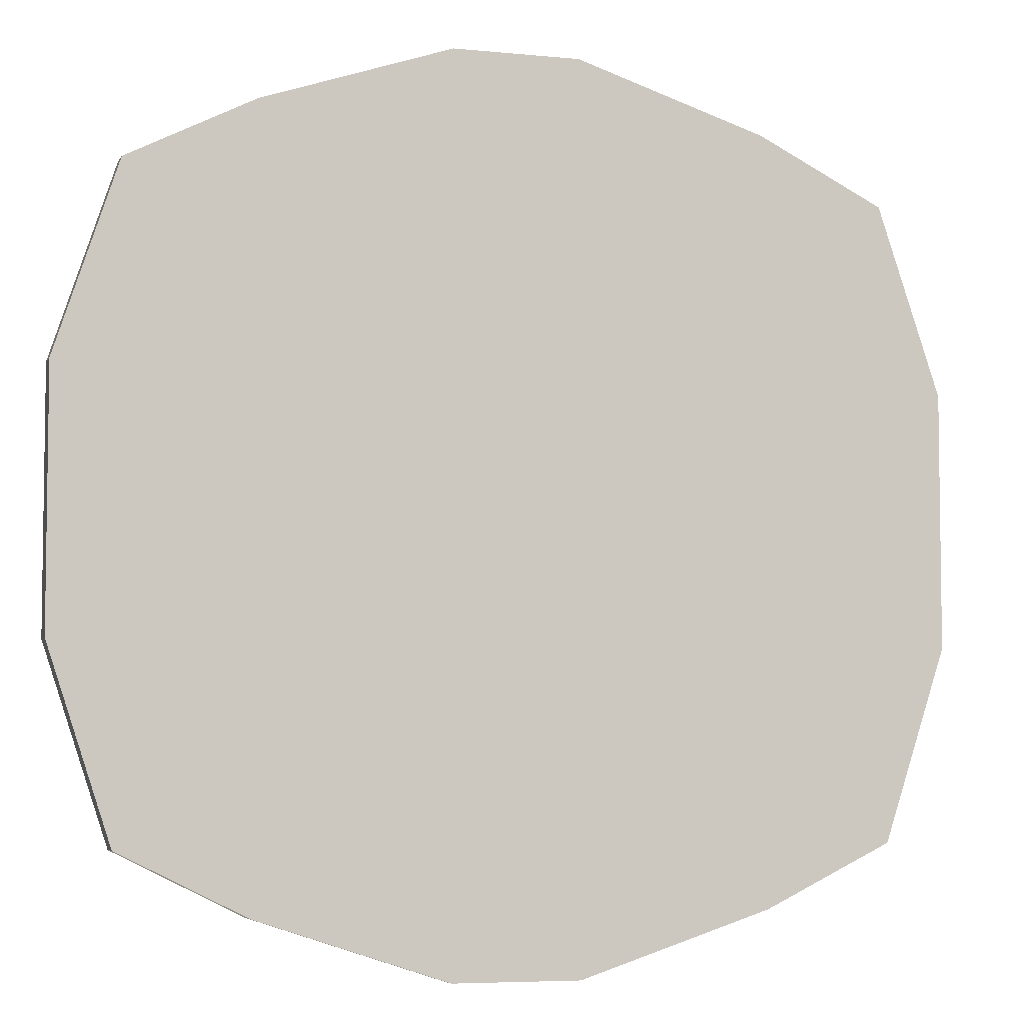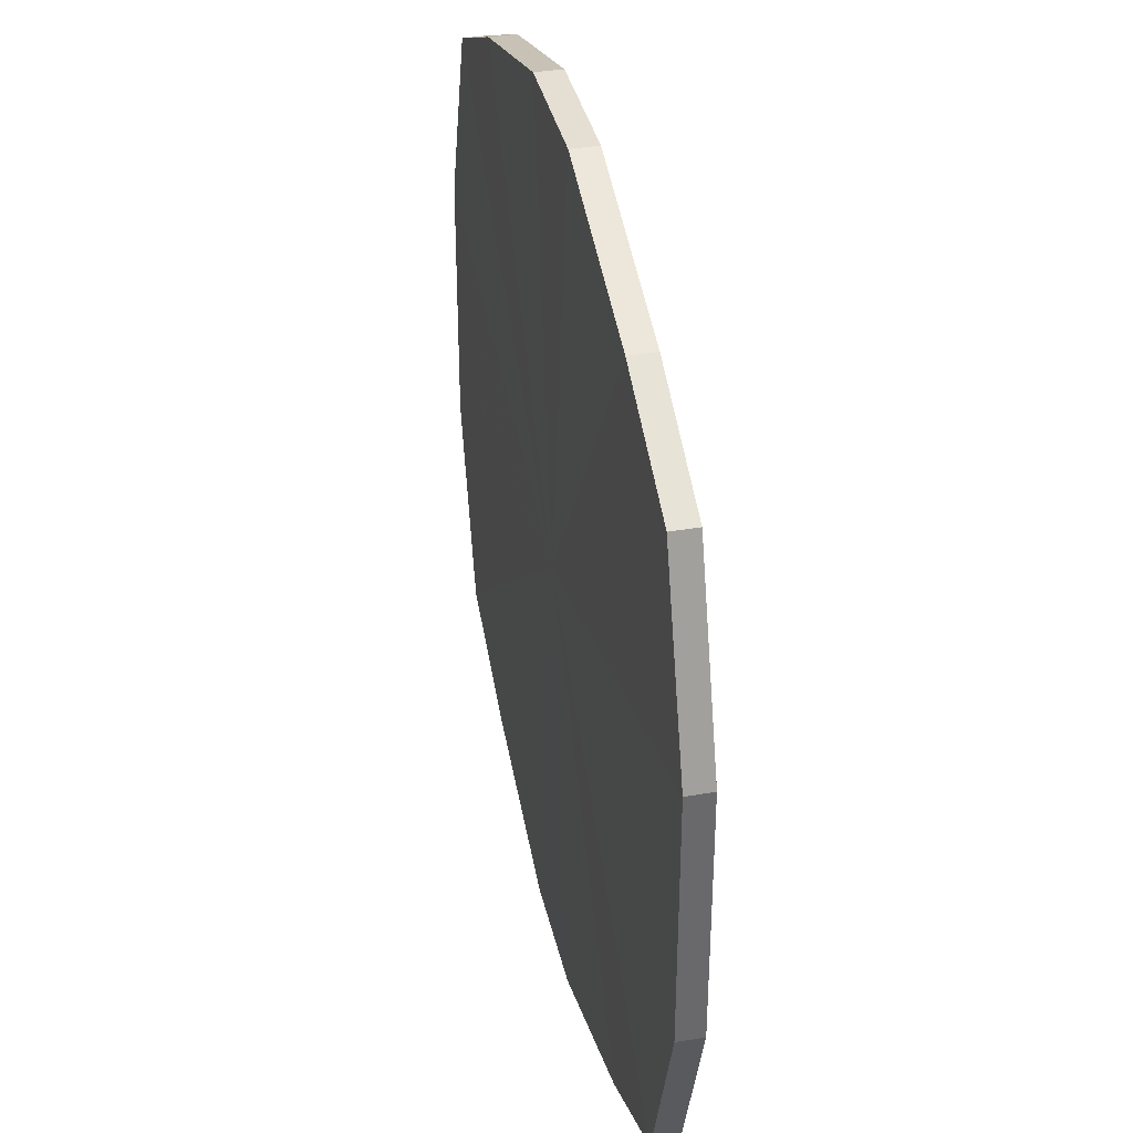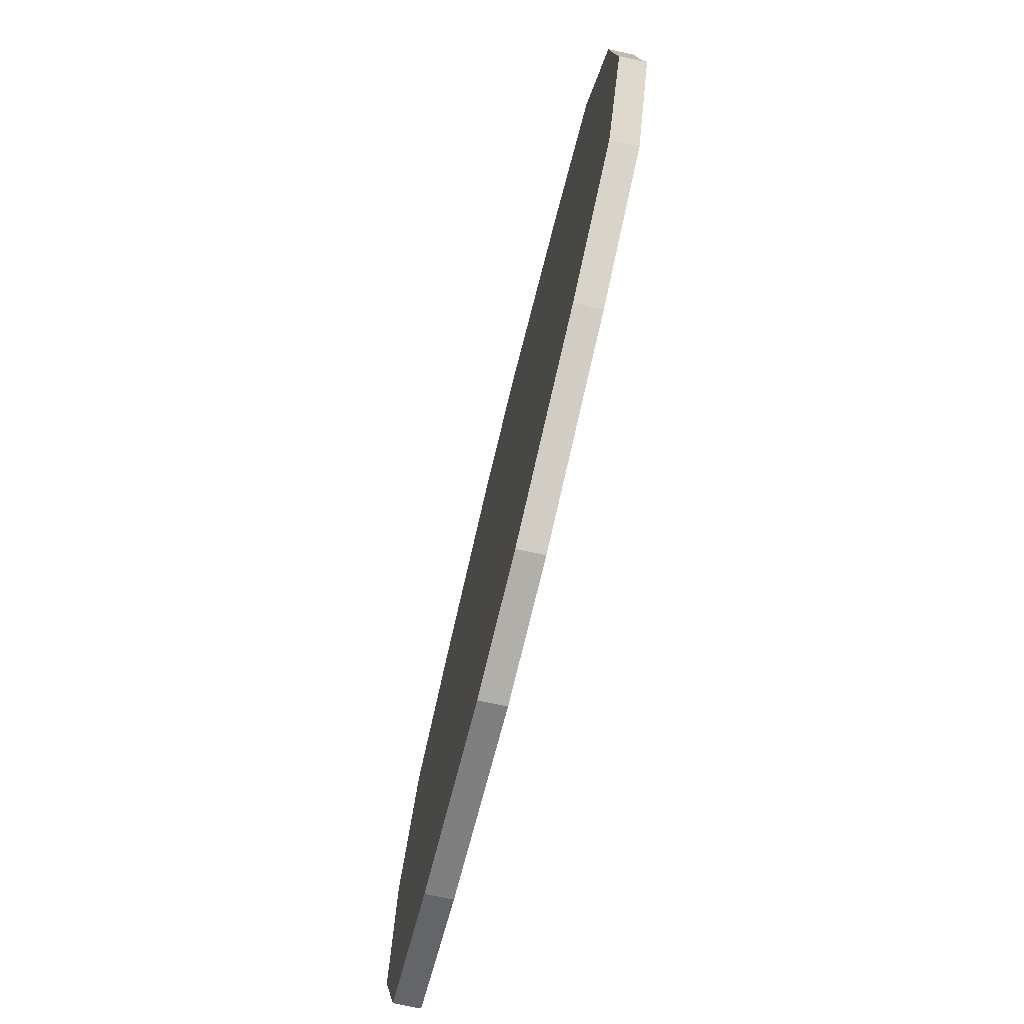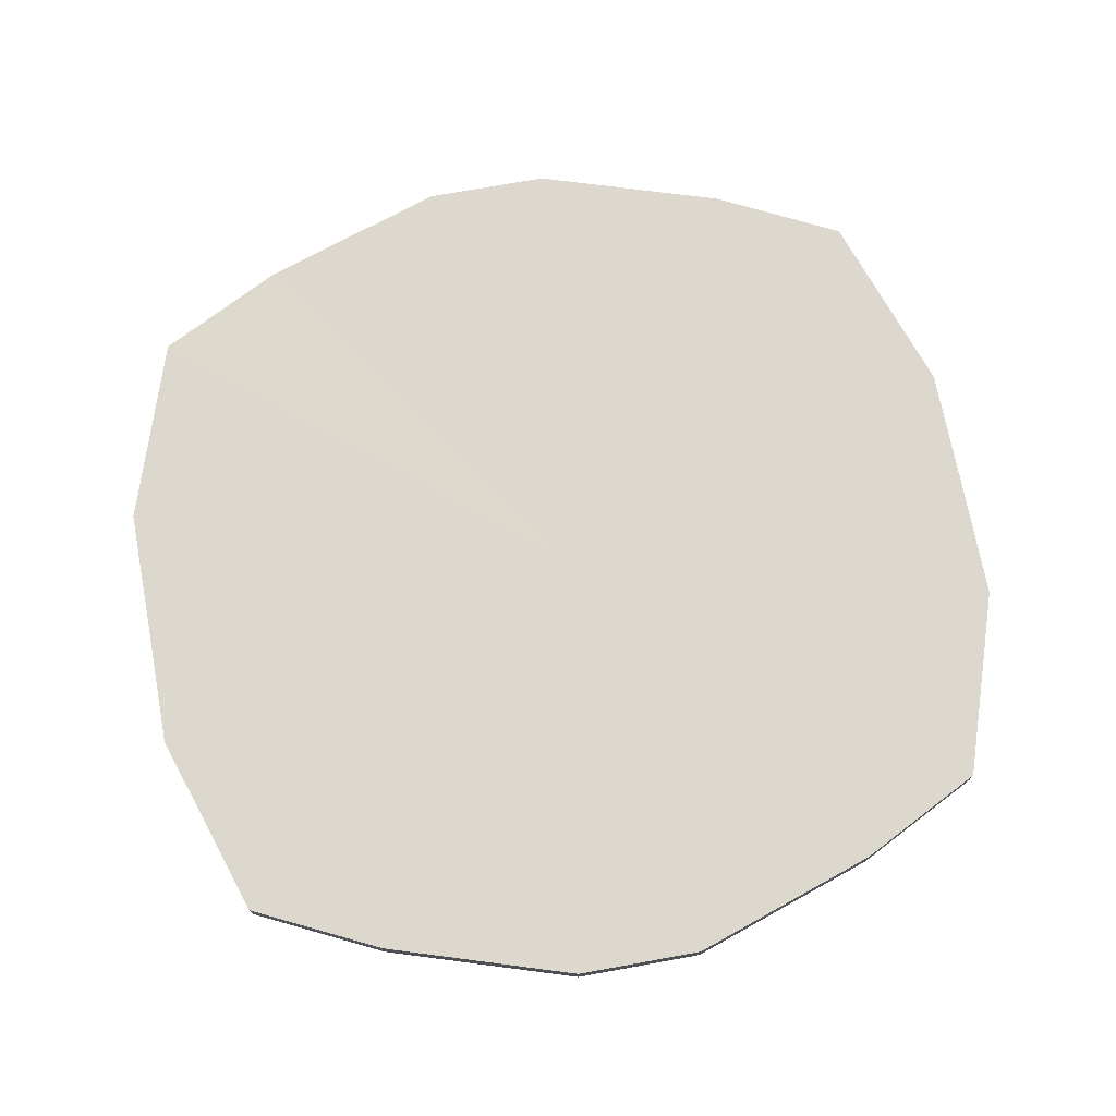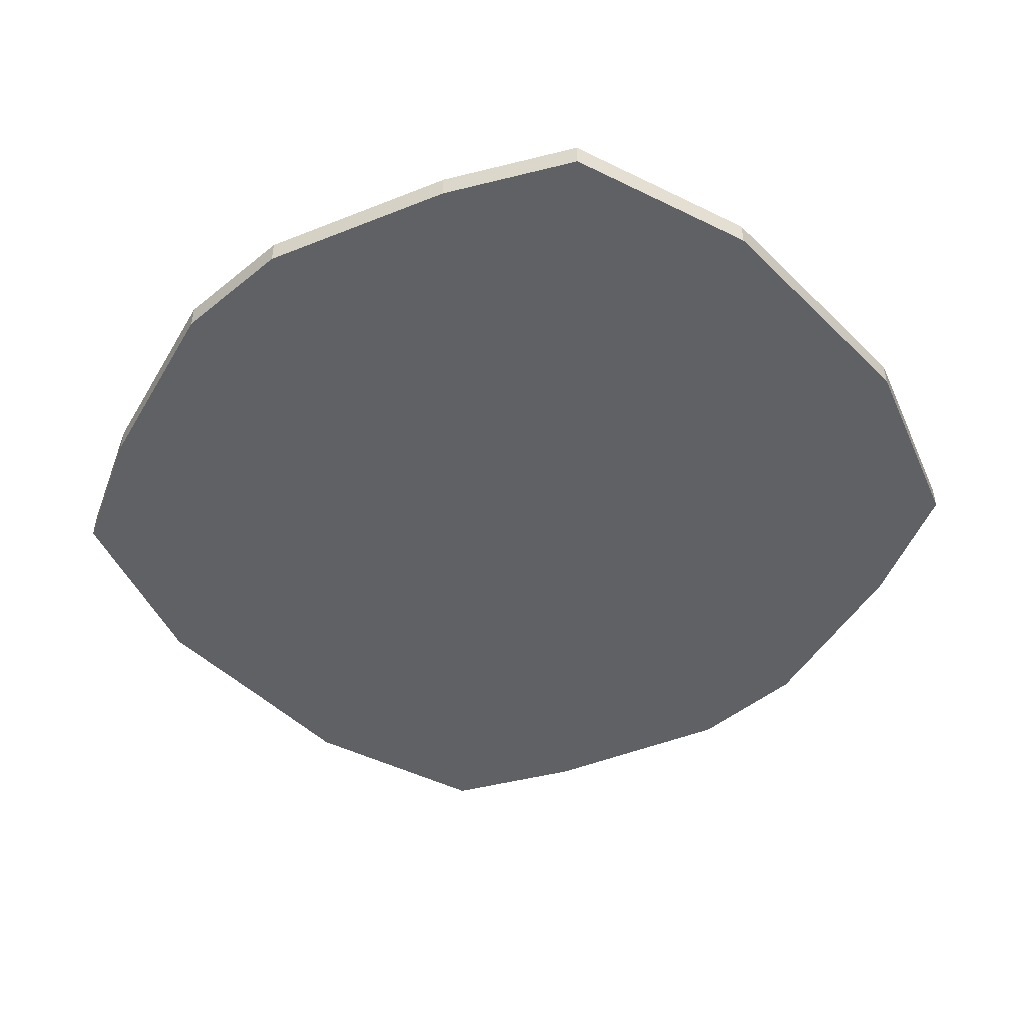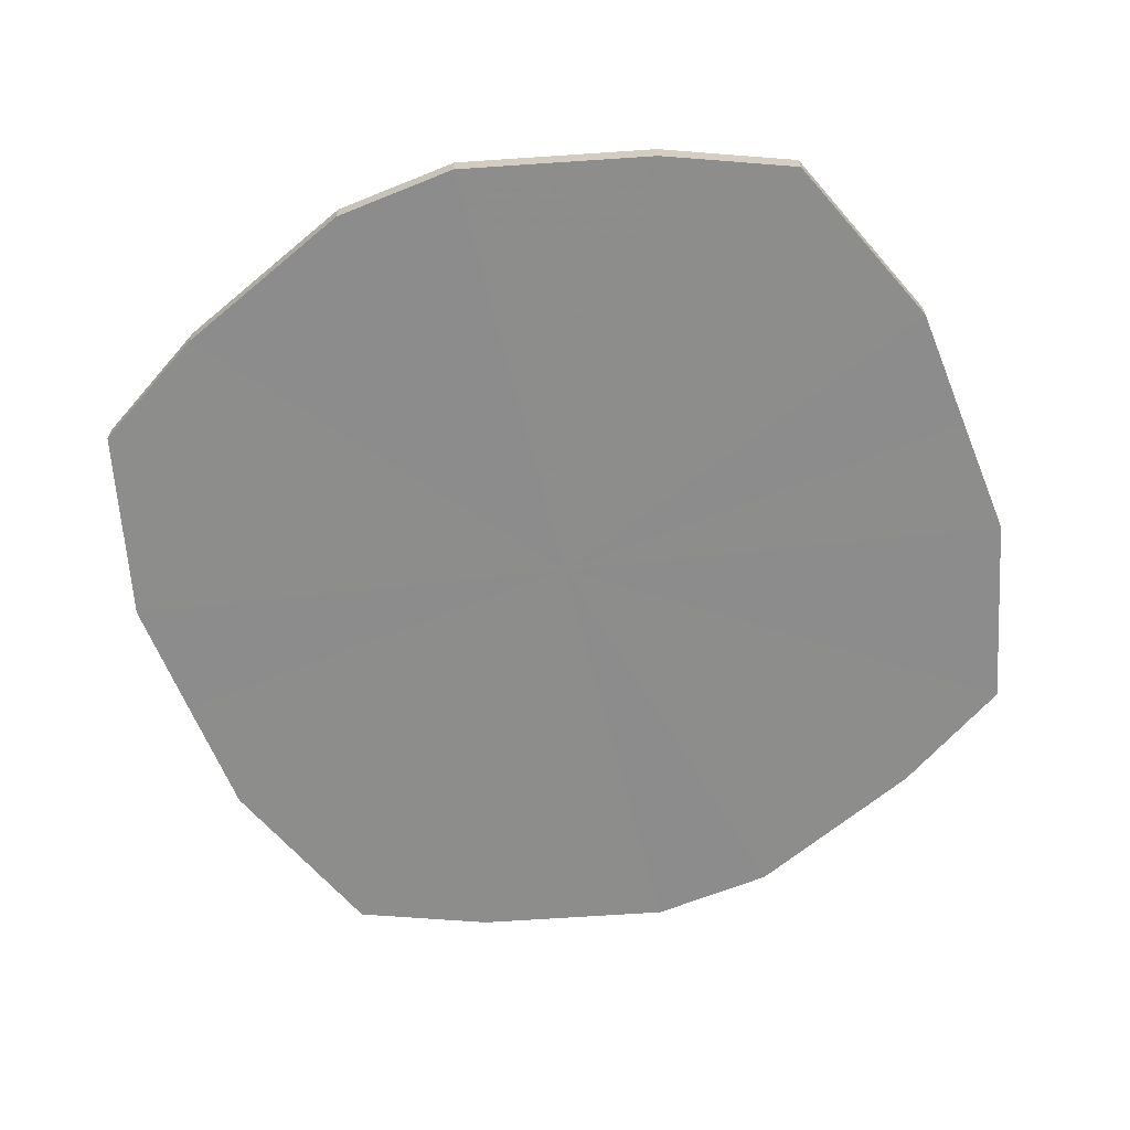
<metadata>
{"format":"obj","ext":"obj","renderer":"f3d","projection":"perspective","resolution":1024,"background":"white","views":[{"elev":-5.3,"azim":-16.8,"up":"+Y"},{"elev":37.5,"azim":77.6,"up":"+Y"},{"elev":-78.2,"azim":76.2,"up":"+Y"},{"elev":72.3,"azim":169.4,"up":"+Z"},{"elev":-47.7,"azim":-137.5,"up":"+Z"},{"elev":-64.4,"azim":-157.8,"up":"+Z"}]}
</metadata>
<code>
o 13670
v 2246 1864 13.03
v 2246 1864 13.03
v 2246 1864 13.03
v 2246 1864 13.03
v 2246 1864 13.03
v 2246 1864 13.03
v 2246 1864 13.03
v 2246 1864 13.03
v 2246 1864 13.03
v 2246 1864 13.03
v 2246 1864 13.03
v 2246 1864 13.03
v 2246 1864 13.03
v 2246 1864 13.03
v 2246 1864 13.03
v 2246 1864 13.03
v 2246 1864 13.03
v 2246 1864 13.03
v 2246 1864 13.03
v 2246 1864 13.03
v 2246 1864 13.03
v 2246 1864 13.03
v 2246 1864 13.03
v 2246 1864 13.03
v 2246 1864 13.03
v 2246 1864 13.03
v 2246 1864 13.03
v 2246 1864 13.03
v 2246 1864 13.03
v 2246 1864 13.03
v 2246 1864 13.03
v 2246 1864 13.03
v 2246 1864 13.03
v 2246 1864 13.03
v 2246 1864 13.03
v 2246 1864 13.03
v 2246 1864 13.03
v 2246 1864 13.03
v 2246 1864 13.03
v 2246 1864 13.03
v 2246 1864 13.03
v 2246 1864 13.03
v 2246 1864 13.03
v 2246 1864 13.03
v 2246 1864 13.03
v 2246 1864 13.03
v 2246 1864 13.03
v 2246 1864 13.03
v 2246 1864 13.03
v 2246 1864 13.03
v 2246 1864 13.03
v 2246 1864 13.03
v 2246 1864 13.03
v 2246 1864 13.03
v 2246 1864 13.03
v 2246 1864 13.03
v 2246 1864 13.03
v 2246 1864 13.03
v 2246 1864 13.03
v 2246 1864 13.03
v 2246 1864 13.03
v 2246 1864 13.03
v 2246 1864 13.03
v 2246 1864 13.03
v 2246 1864 13.03
v 2246 1864 13.03
v 2246 1864 13.03
v 2246 1864 13.03
v 2246 1864 13.03
v 2246 1864 13.03
v 2246 1864 13.03
v 2246 1864 13.03
v 2246 1864 13.03
v 2246 1864 13.03
v 2246 1864 13.03
v 2246 1864 13.03
v 2246 1864 13.03
v 2246 1864 13.03
v 2246 1864 13.03
v 2246 1864 13.03
v 2246 1864 13.03
v 2246 1864 13.03
v 2246 1864 13.03
v 2246 1864 13.03
v 2246 1864 13.03
v 2246 1864 13.03
v 2246 1864 13.03
v 2246 1864 13.03
v 2246 1864 13.03
v 2246 1864 13.03
v 2246 1864 13.03
v 2246 1864 13.03
v 2246 1864 13.03
v 2246 1864 13.03
v 2246 1864 13.03
v 2246 1864 13.03
v 2246 1864 13.03
v 2246 1864 13.03
v 2246 1864 13.03
v 2246 1864 13.03
v 2246 1864 13.03
v 2246 1864 13.03
v 2246 1864 13.03
v 2246 1864 13.03
v 2246 1864 13.03
v 2246 1864 13.03
v 2246 1864 13.03
v 2246 1864 13.03
v 2246 1864 13.03
v 2246 1864 13.03
f 1 2 3
f 2 4 5
f 6 1 7
f 4 8 9
f 10 6 11
f 8 12 13
f 14 10 15
f 12 16 17
f 18 14 19
f 16 20 21
f 22 18 23
f 20 24 25
f 26 22 27
f 24 28 29
f 30 26 31
f 28 32 33
f 34 30 35
f 32 34 36
f 37 38 39
f 39 40 41
f 42 43 37
f 44 45 42
f 41 46 47
f 48 49 44
f 50 51 48
f 47 52 53
f 54 55 50
f 56 57 54
f 53 58 59
f 60 61 56
f 62 63 60
f 59 64 65
f 66 67 62
f 68 69 66
f 65 70 71
f 71 72 68
f 73 74 75
f 73 76 74
f 73 75 77
f 73 78 76
f 73 77 79
f 73 80 78
f 73 79 81
f 73 82 80
f 73 81 83
f 73 84 82
f 73 83 85
f 73 86 84
f 73 85 87
f 73 88 86
f 73 87 89
f 73 90 88
f 73 89 91
f 73 91 90
f 92 93 94
f 92 95 93
f 92 94 96
f 92 97 95
f 92 96 98
f 92 99 97
f 92 98 100
f 92 101 99
f 92 100 102
f 92 103 101
f 92 102 104
f 92 105 103
f 92 104 106
f 92 107 105
f 92 106 108
f 92 109 107
f 92 108 110
f 92 110 109

</code>
